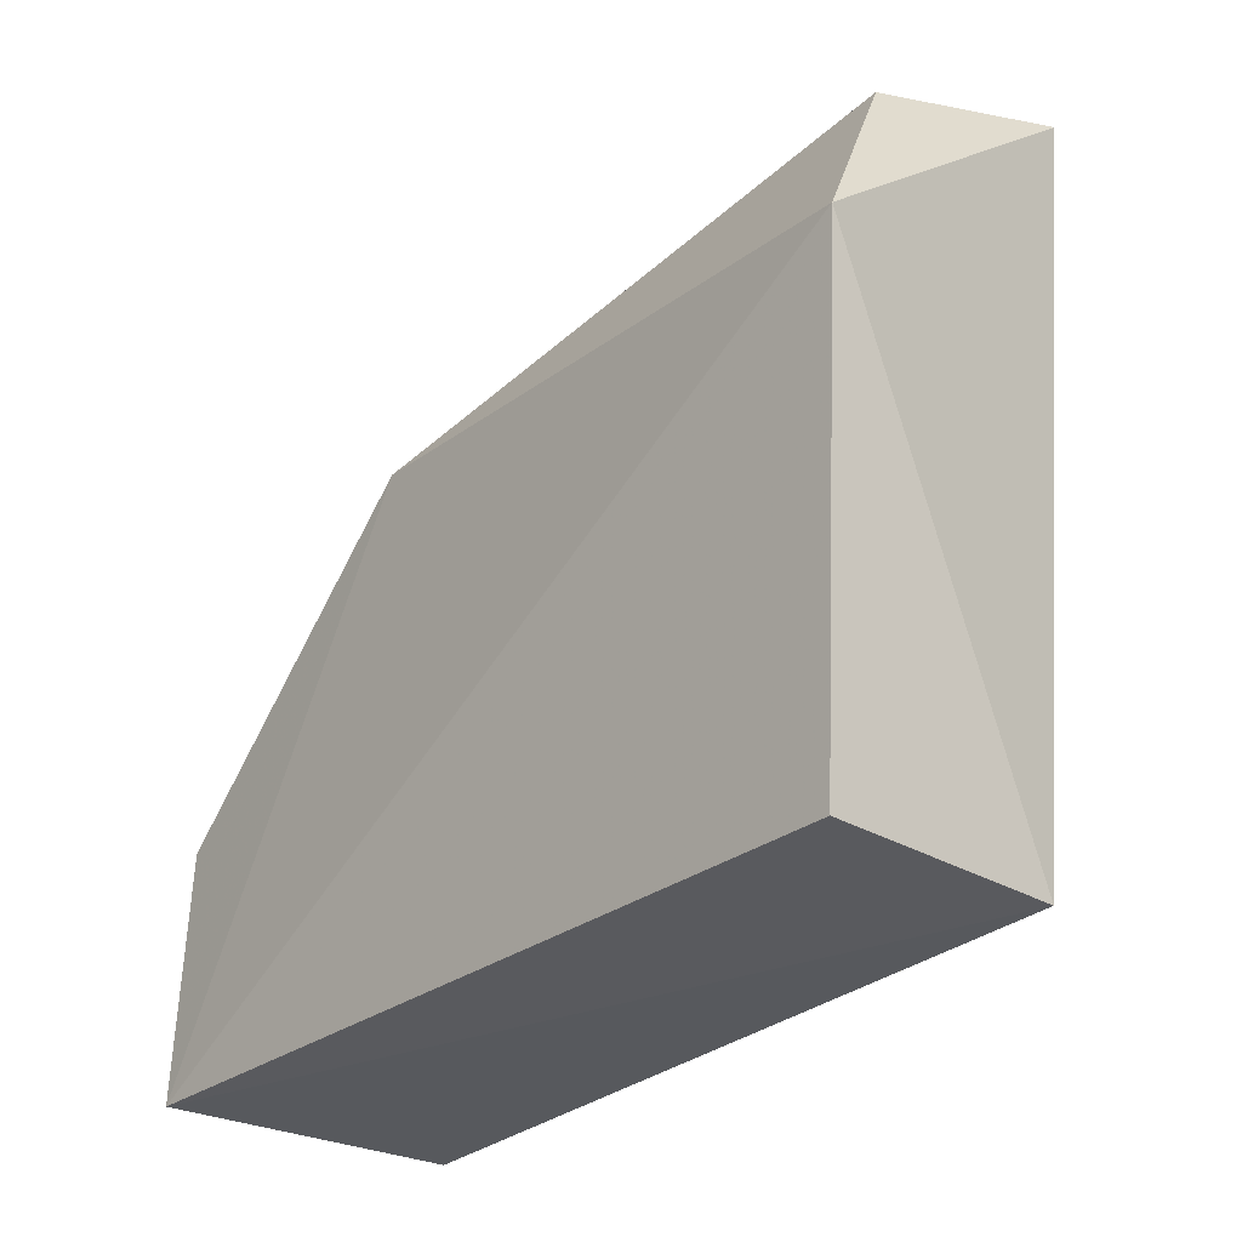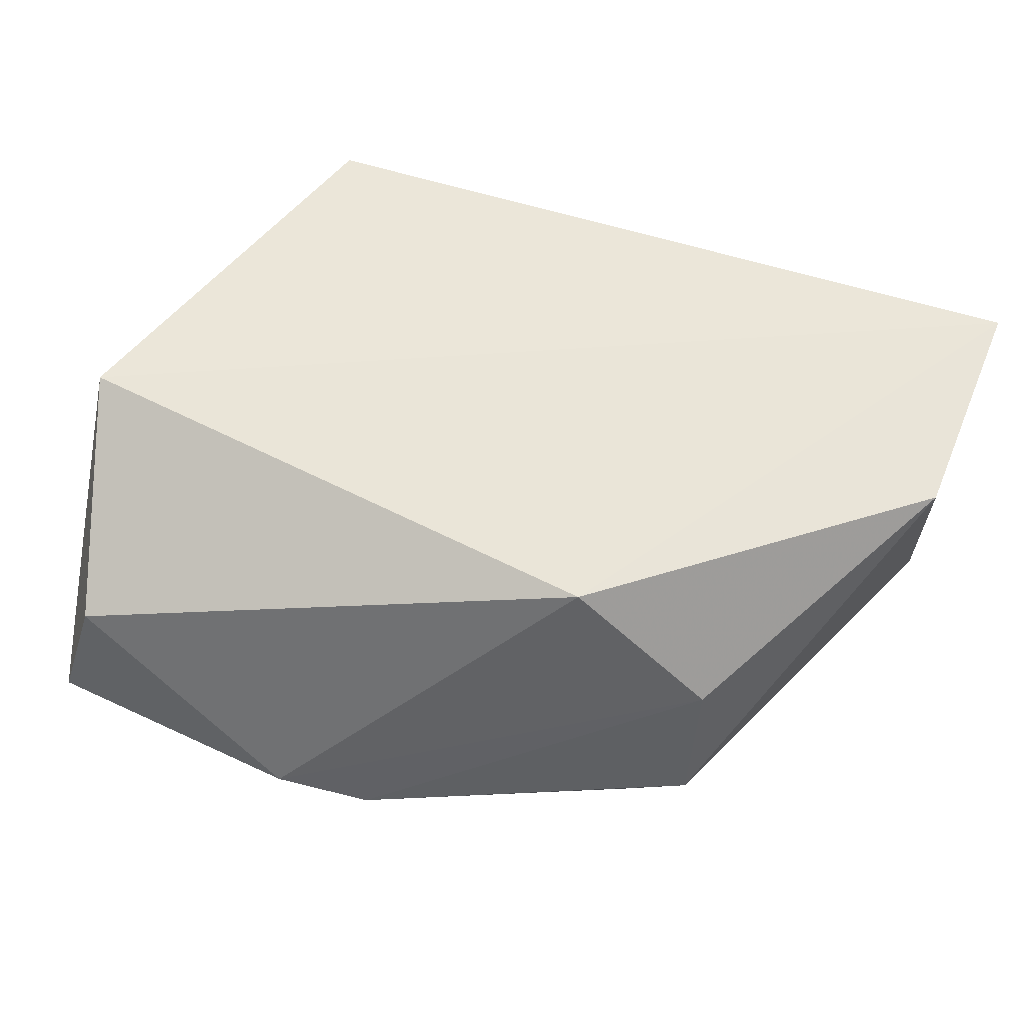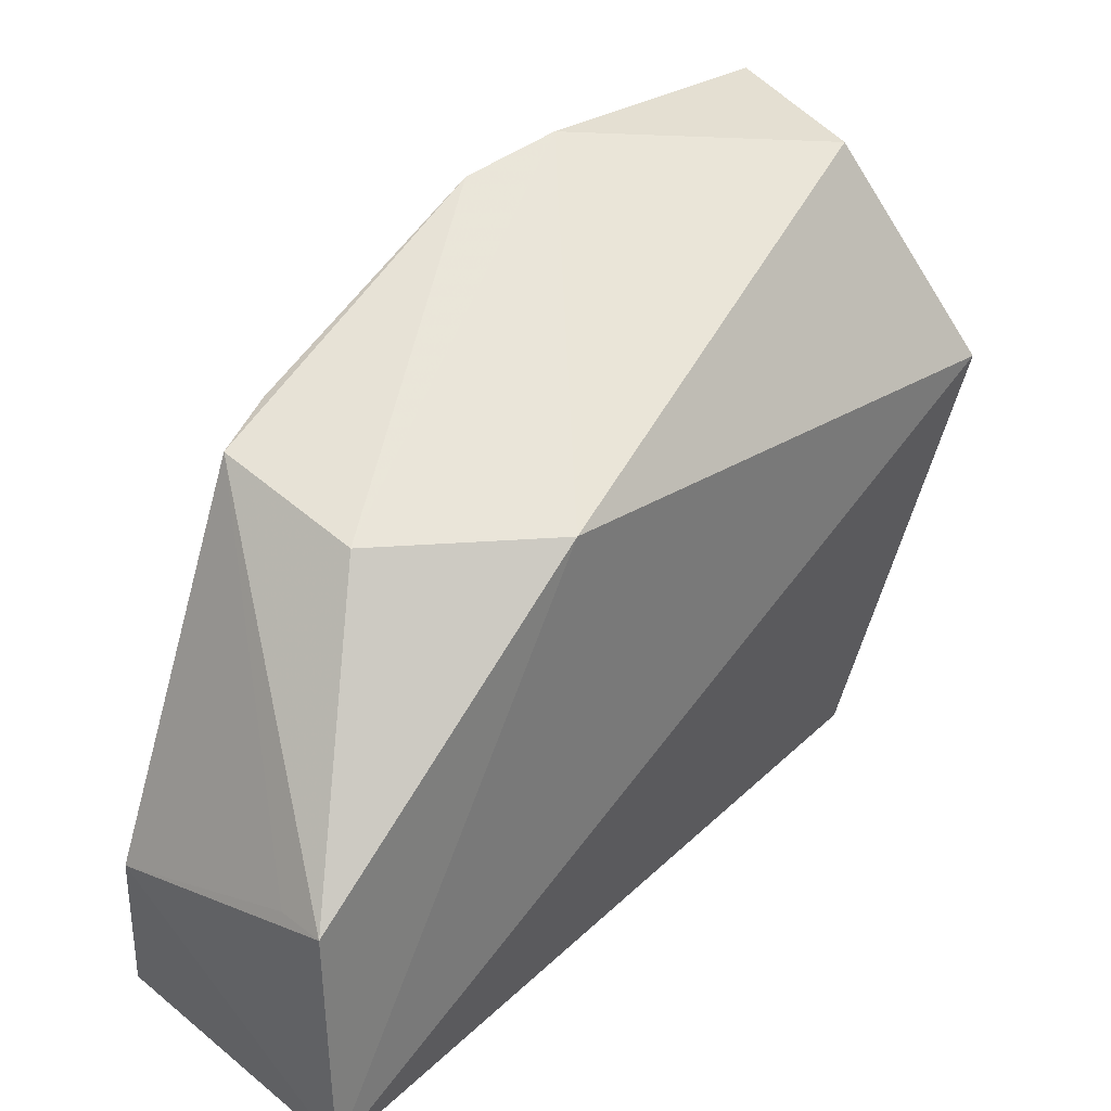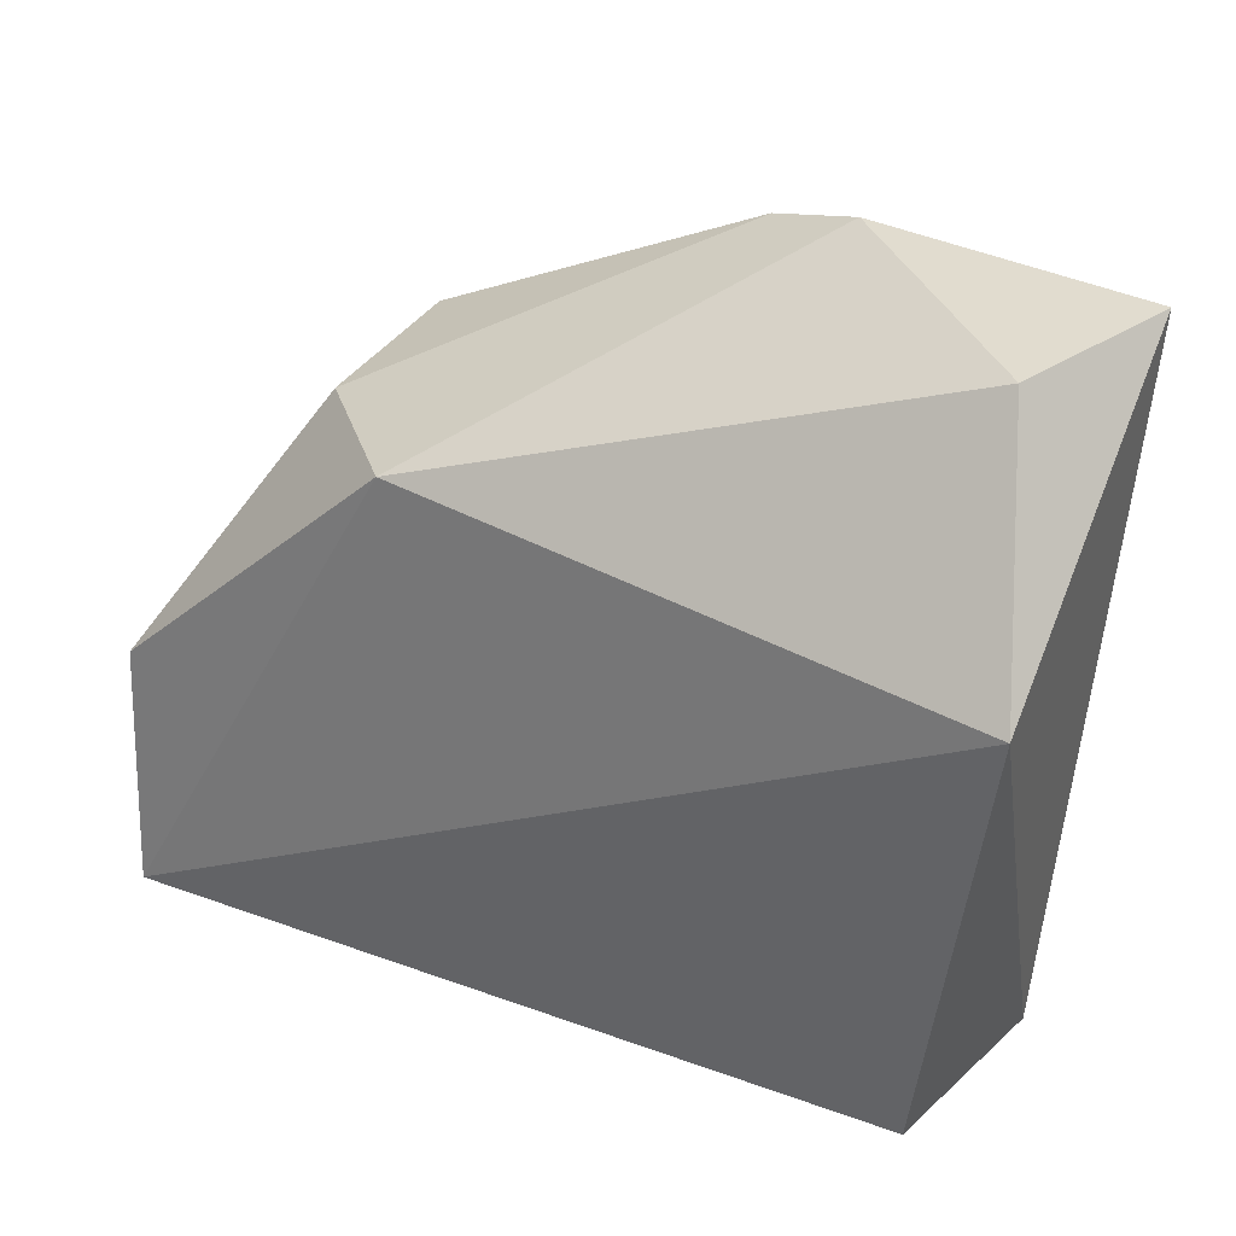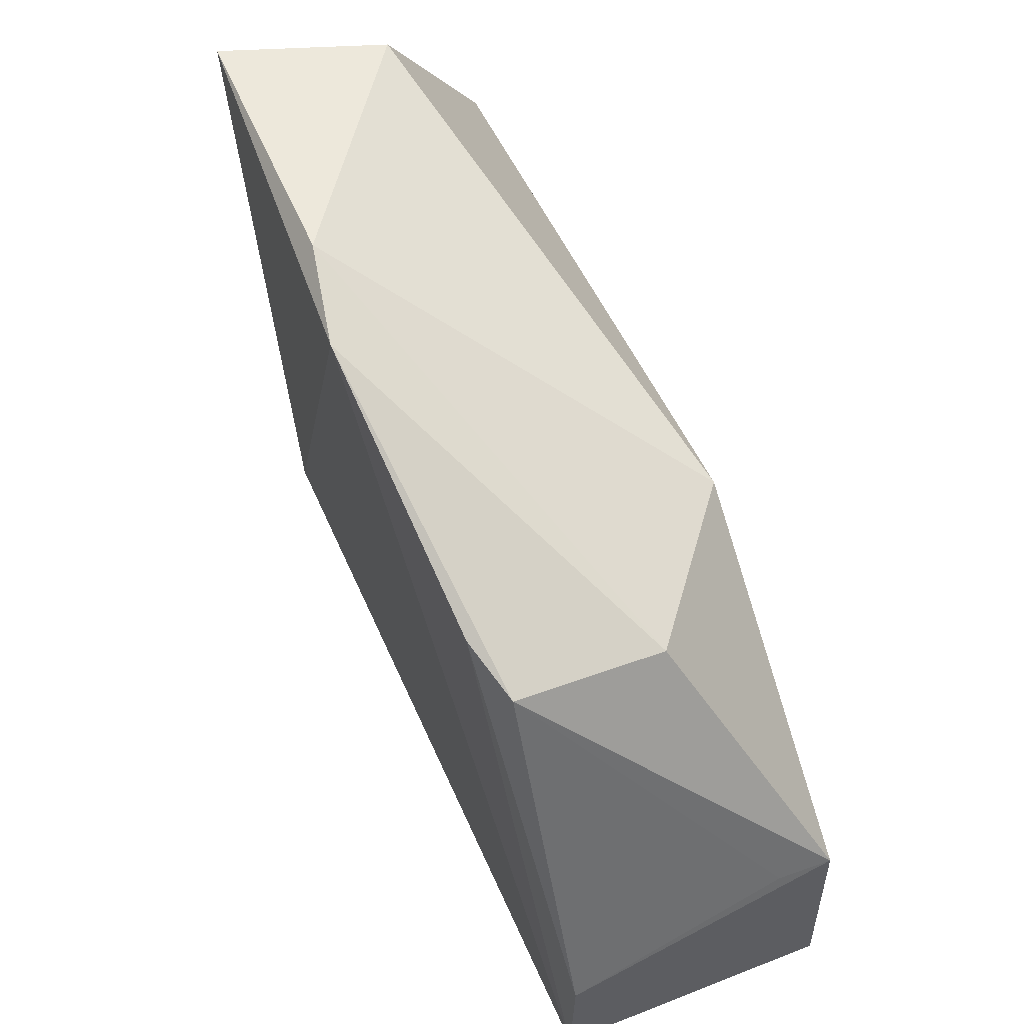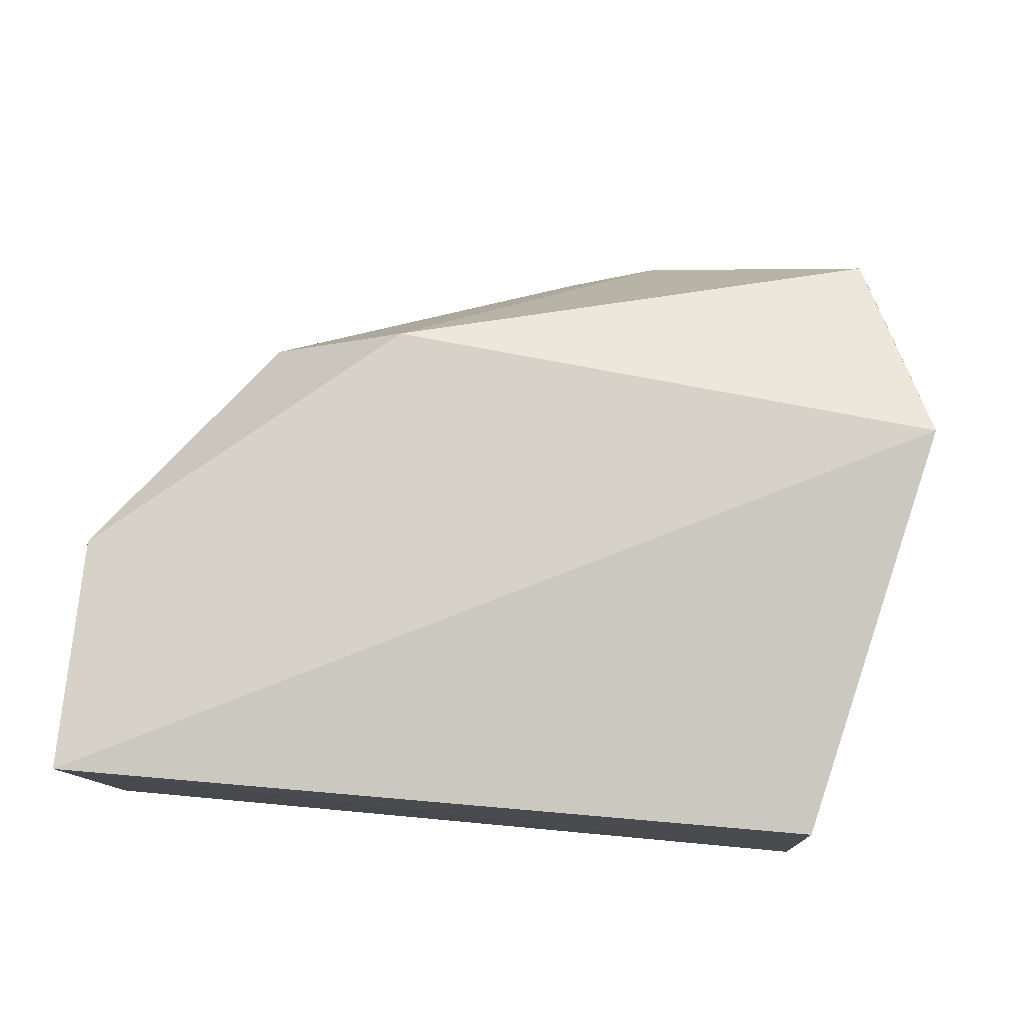
<metadata>
{"format":"obj","ext":"obj","renderer":"f3d","projection":"perspective","resolution":1024,"background":"white","views":[{"elev":-29.3,"azim":-128.4,"up":"+Z"},{"elev":58.8,"azim":21.8,"up":"+Y"},{"elev":33.8,"azim":133.1,"up":"+Z"},{"elev":27.3,"azim":-145.7,"up":"+Z"},{"elev":58.7,"azim":65.6,"up":"+Z"},{"elev":78.4,"azim":-174.9,"up":"+Y"}]}
</metadata>
<code>
v -0.01413 0.00118 0.05413
v 0.03044 0.001668 0.01321
v 0.007192 0.02317 0.03931
v -0.02978 0.01874 0.0016
v -0.03001 0.00225 0.0008148
v 0.031 0.0233 0.001165
v -0.03729 0.02367 0.03486
v 0.01863 0.001765 0.04193
v -0.006763 -0.0005603 0.05251
v 0.0293 0.001842 0.0009798
v -0.03176 0.01412 0.05151
v 0.03078 0.02273 0.0197
v -0.03524 0.00174 0.05286
v 0.01386 0.0004337 0.04355
v 0.01836 0.01367 0.03949
v 0.03047 0.00145 0.002482
v 0.03035 0.01865 0.01936
f 6 5 4
f 7 4 5
f 7 6 4
f 7 3 6
f 10 5 6
f 11 1 3
f 11 3 7
f 12 6 3
f 12 2 6
f 13 9 1
f 13 5 9
f 13 1 11
f 13 11 7
f 13 7 5
f 14 2 8
f 14 8 9
f 15 9 8
f 15 3 1
f 15 1 9
f 15 12 3
f 15 8 12
f 16 10 6
f 16 6 2
f 16 2 14
f 16 14 9
f 16 9 5
f 16 5 10
f 17 12 8
f 17 8 2
f 17 2 12

</code>
